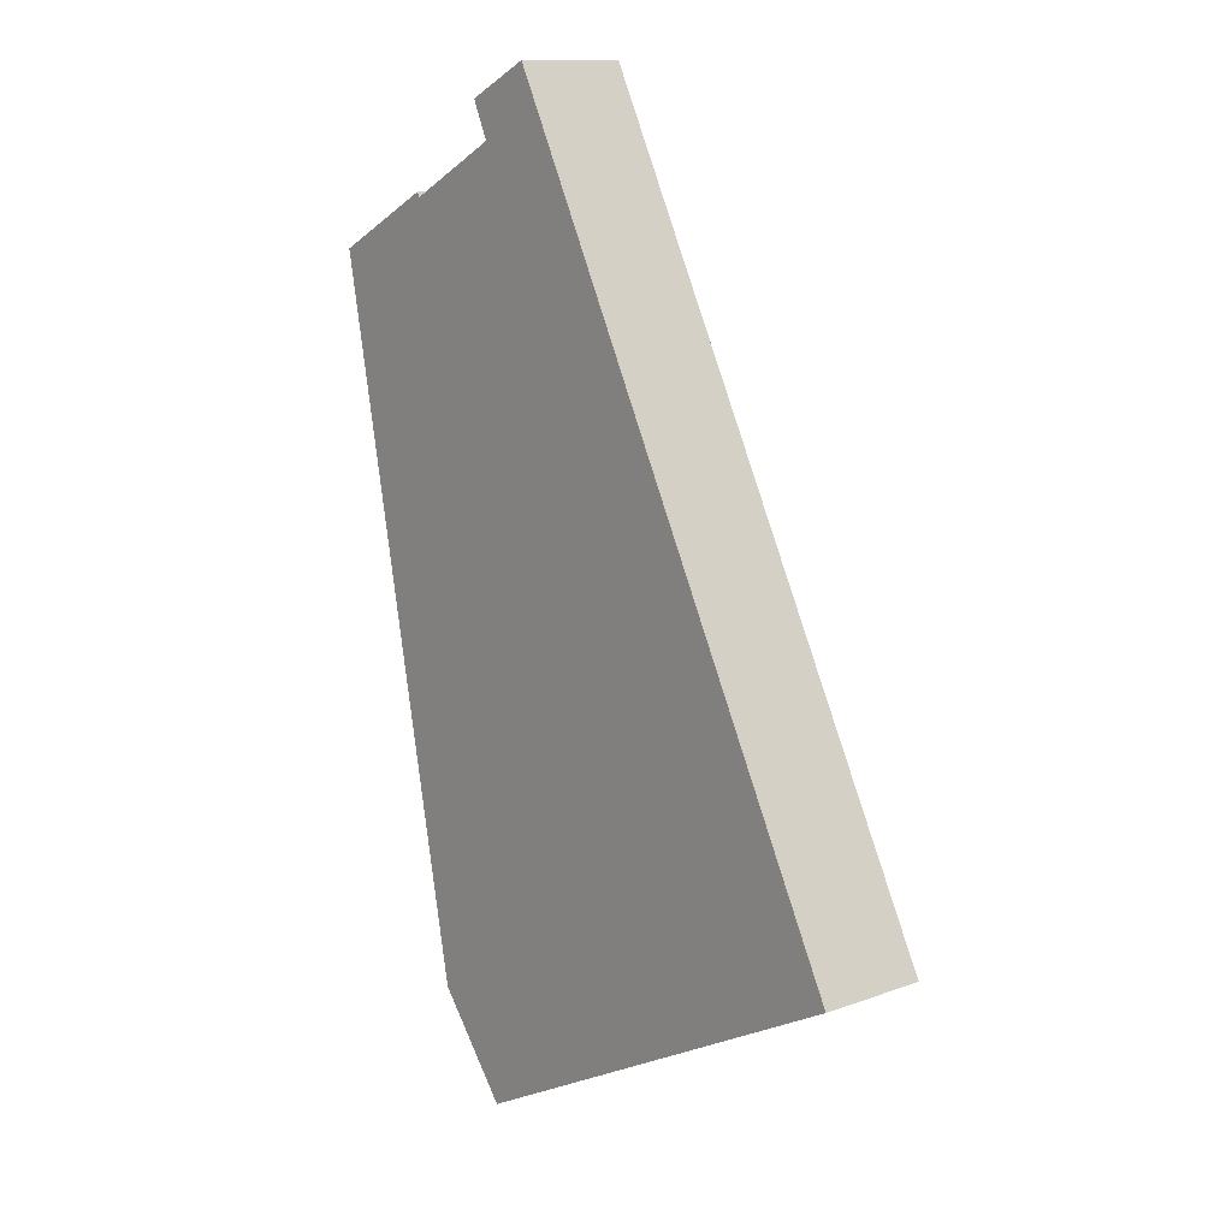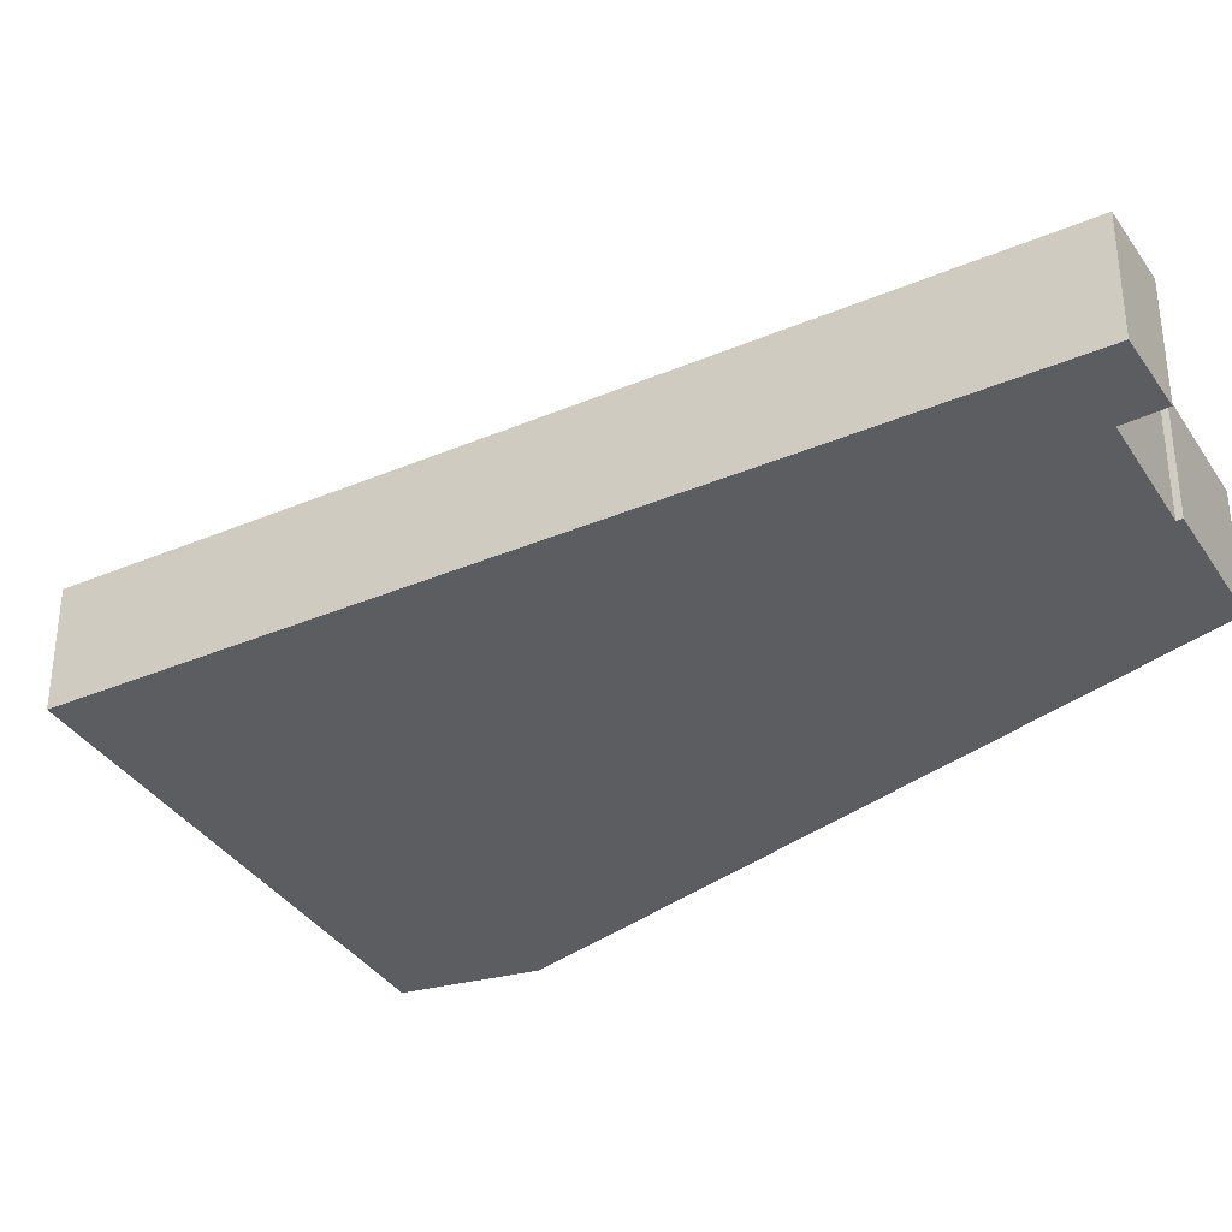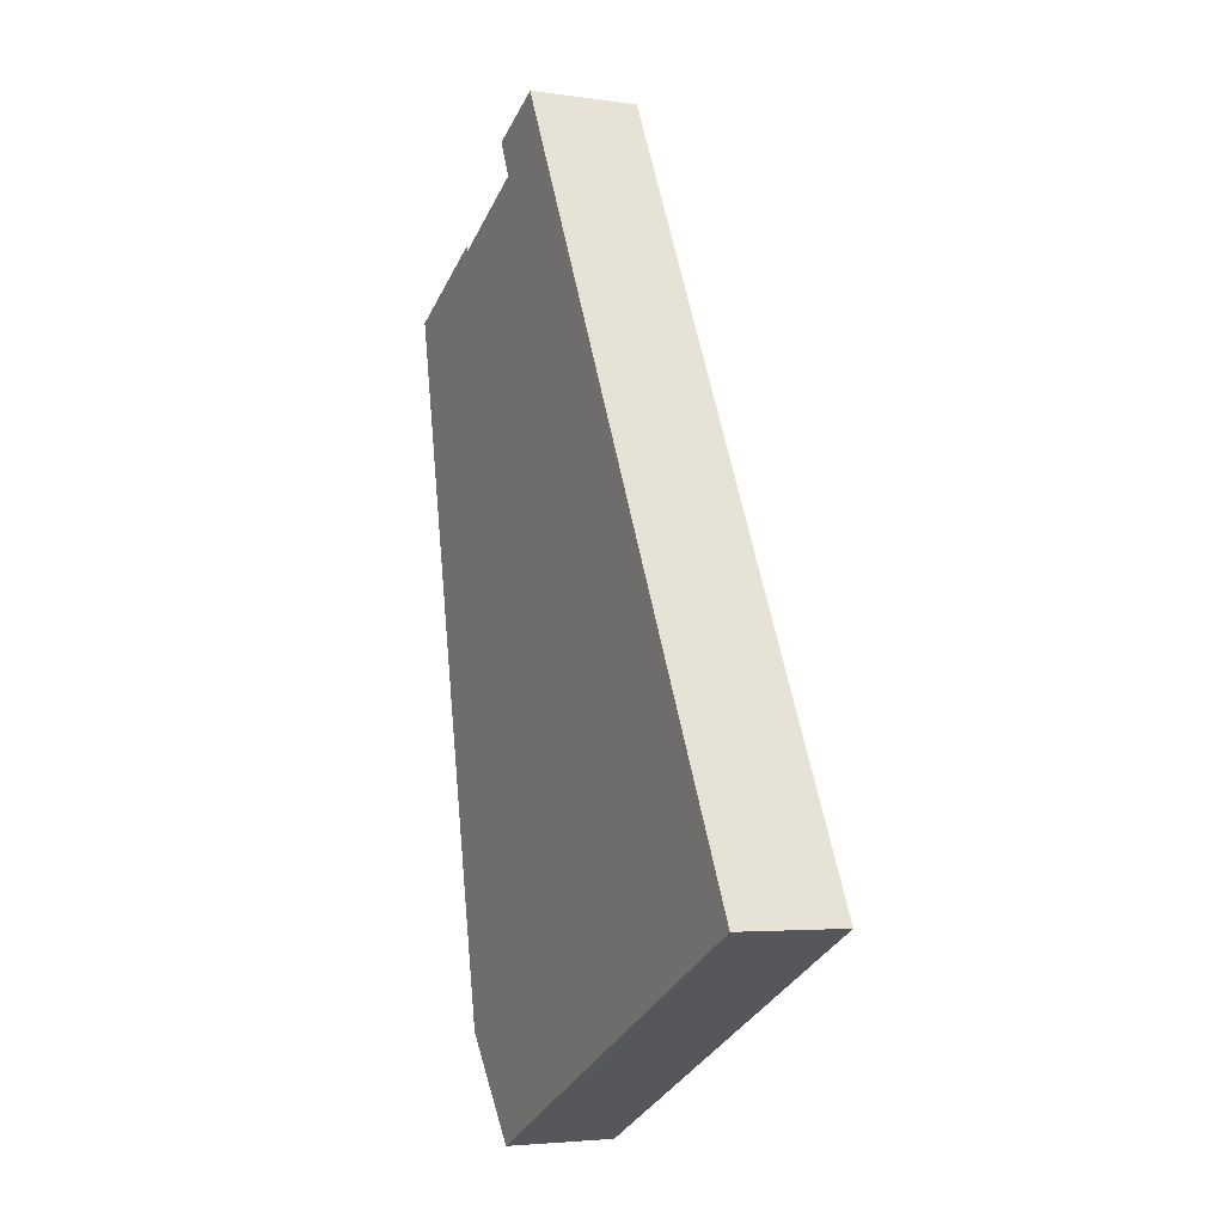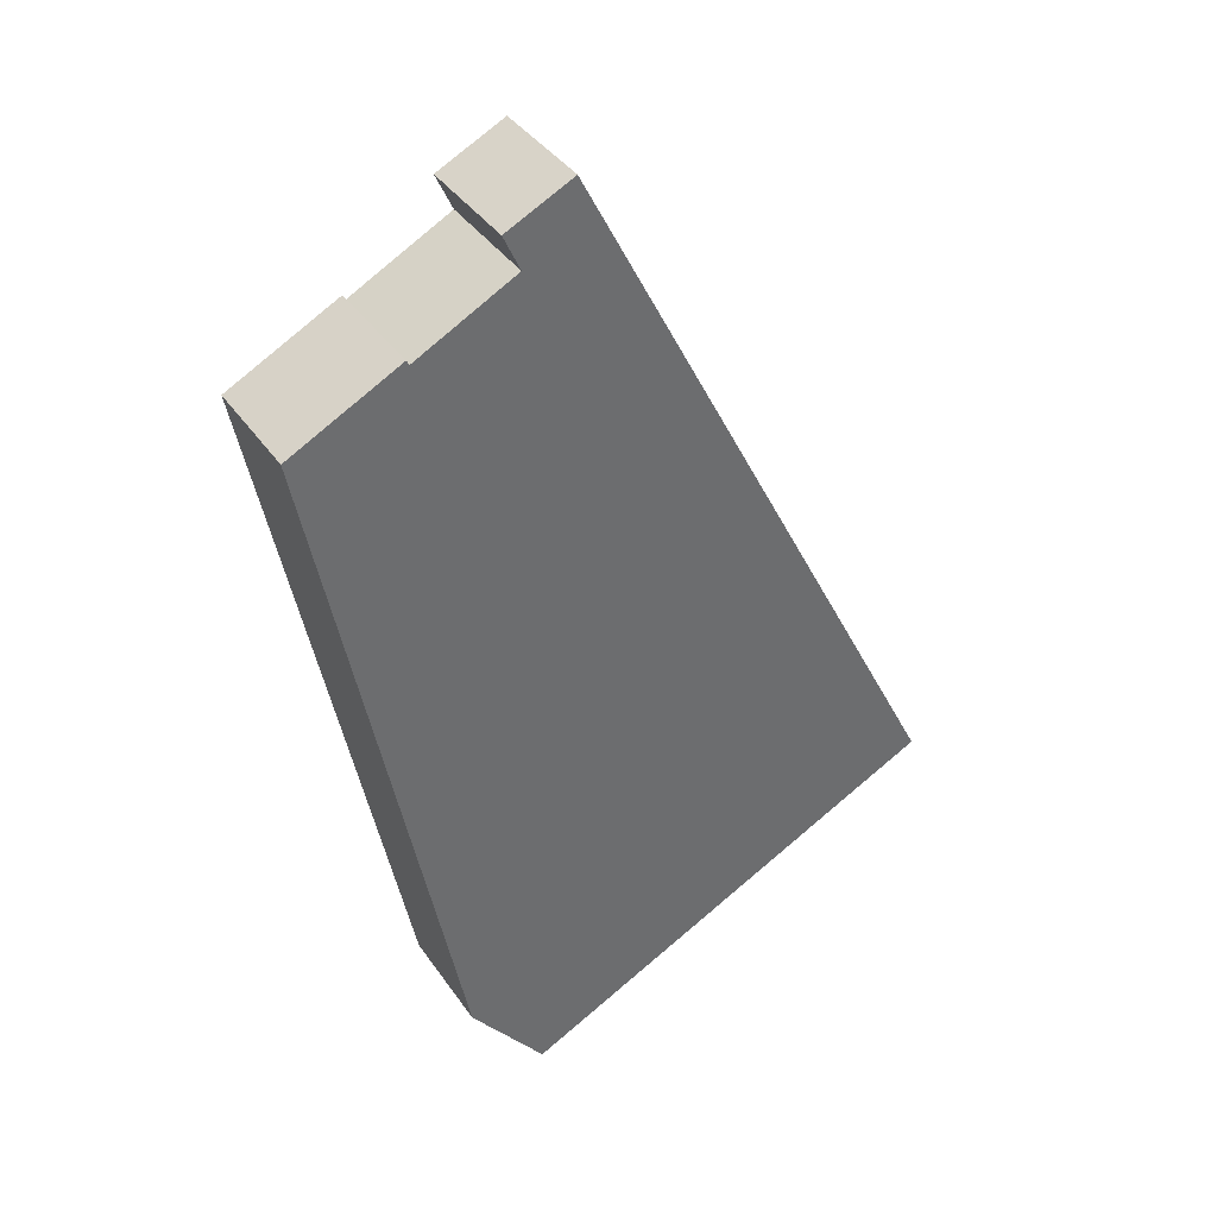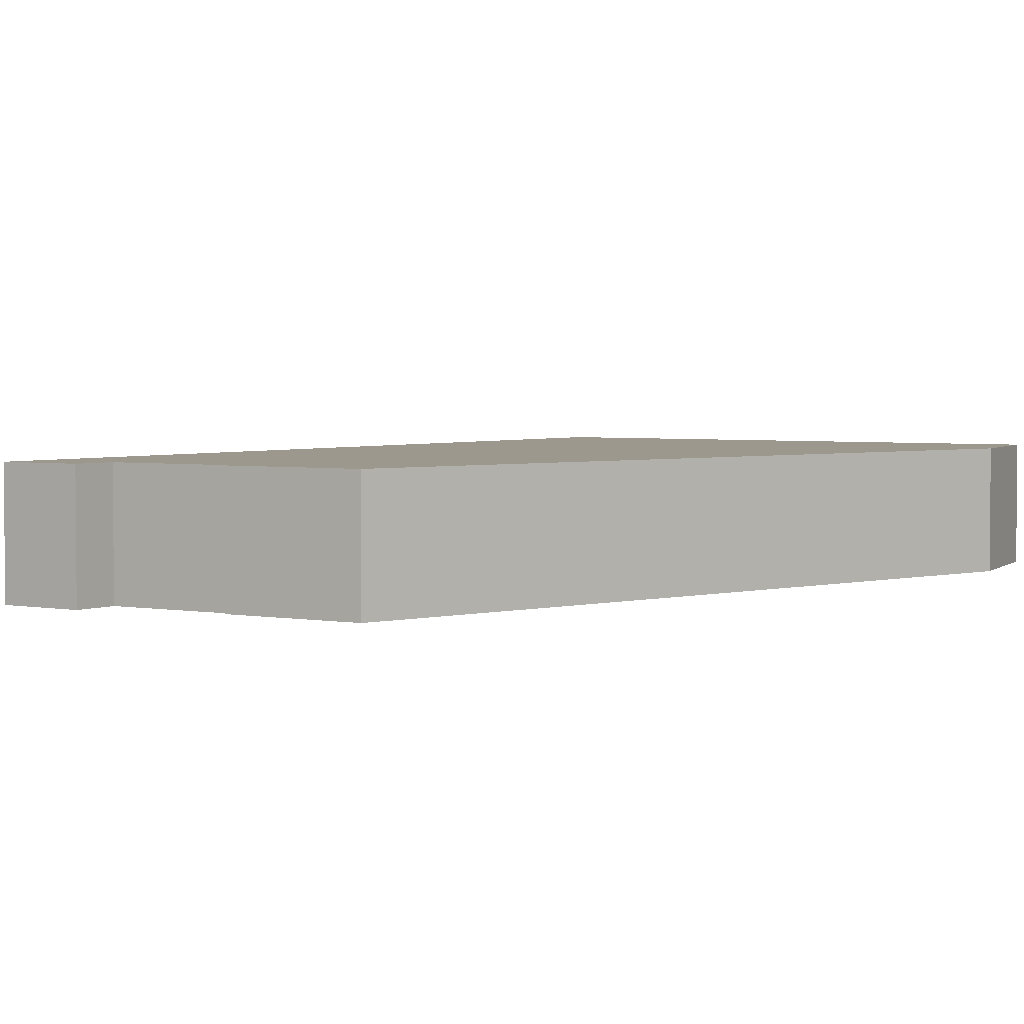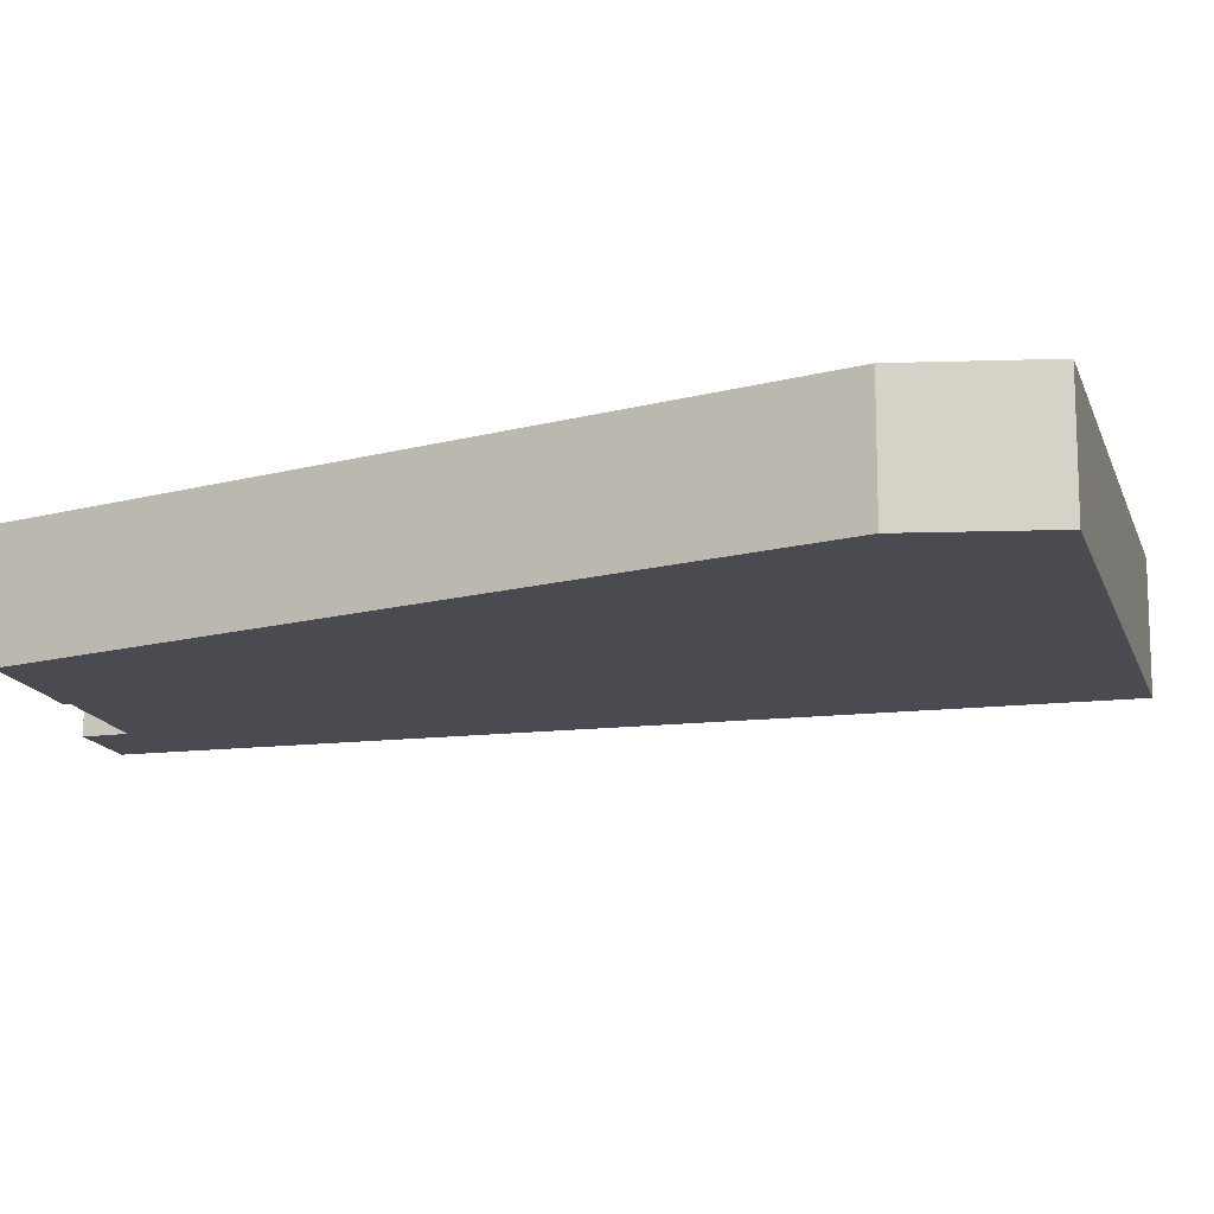
<metadata>
{"format":"obj","ext":"obj","renderer":"f3d","projection":"perspective","resolution":1024,"background":"white","views":[{"elev":12.1,"azim":-130.8,"up":"+Z"},{"elev":-36.2,"azim":-34.0,"up":"+Y"},{"elev":-3.9,"azim":-115.7,"up":"+Z"},{"elev":38.8,"azim":149.1,"up":"+Z"},{"elev":3.2,"azim":59.9,"up":"+Y"},{"elev":-14.4,"azim":131.7,"up":"+Y"}]}
</metadata>
<code>
v  24.16 4.157 21.99
v  20.14 4.157 23.83
v  20.24 4.157 24.02
v  17 4.157 27.17
v  0 4.157 2.545e-16
v  14.47 4.157 28.41
v  16.38 4.157 25.81
v  24.4 4.157 21.86
v  19.18 4.157 -4.548
v  16.24 4.157 -8.163
v  17.18 4.157 -7.129
v  17.12 4.157 -7.199
v  16.36 4.157 -8.176
v  16.34 4.157 -8.213
v  17 -1.664e-15 27.17
v  16.38 -1.58e-15 25.81
v  19.18 2.785e-16 -4.548
v  16.34 5.029e-16 -8.213
v  17.12 4.408e-16 -7.199
v  17.18 4.365e-16 -7.129
v  16.36 5.006e-16 -8.176
v  0 0 0
v  16.24 4.998e-16 -8.163
v  14.47 -1.74e-15 28.41
v  20.14 -1.459e-15 23.83
v  20.24 -1.471e-15 24.02
v  24.16 -1.346e-15 21.99
v  24.4 -1.339e-15 21.86
g defaultobject
f 1 2 3
f 4 5 6
f 5 4 7
f 5 7 2
f 5 2 1
f 5 1 8
f 5 8 9
f 5 9 10
f 10 9 11
f 10 11 12
f 10 12 13
f 10 13 14
f 15 7 4
f 7 15 16
f 17 11 9
f 11 17 12
f 12 17 13
f 13 17 14
f 14 17 18
f 18 17 19
f 19 17 20
f 18 19 21
f 18 10 14
f 10 18 5
f 5 18 22
f 22 18 23
f 22 6 5
f 6 22 24
f 25 3 2
f 3 25 26
f 24 4 6
f 4 24 15
f 16 2 7
f 2 16 25
f 26 1 3
f 1 26 27
f 1 27 8
f 8 27 28
f 28 9 8
f 9 28 17
f 22 15 24
f 15 22 16
f 16 22 25
f 25 22 27
f 27 22 28
f 28 22 17
f 17 22 23
f 17 23 20
f 20 23 19
f 19 23 21
f 21 23 18
f 27 26 25

</code>
